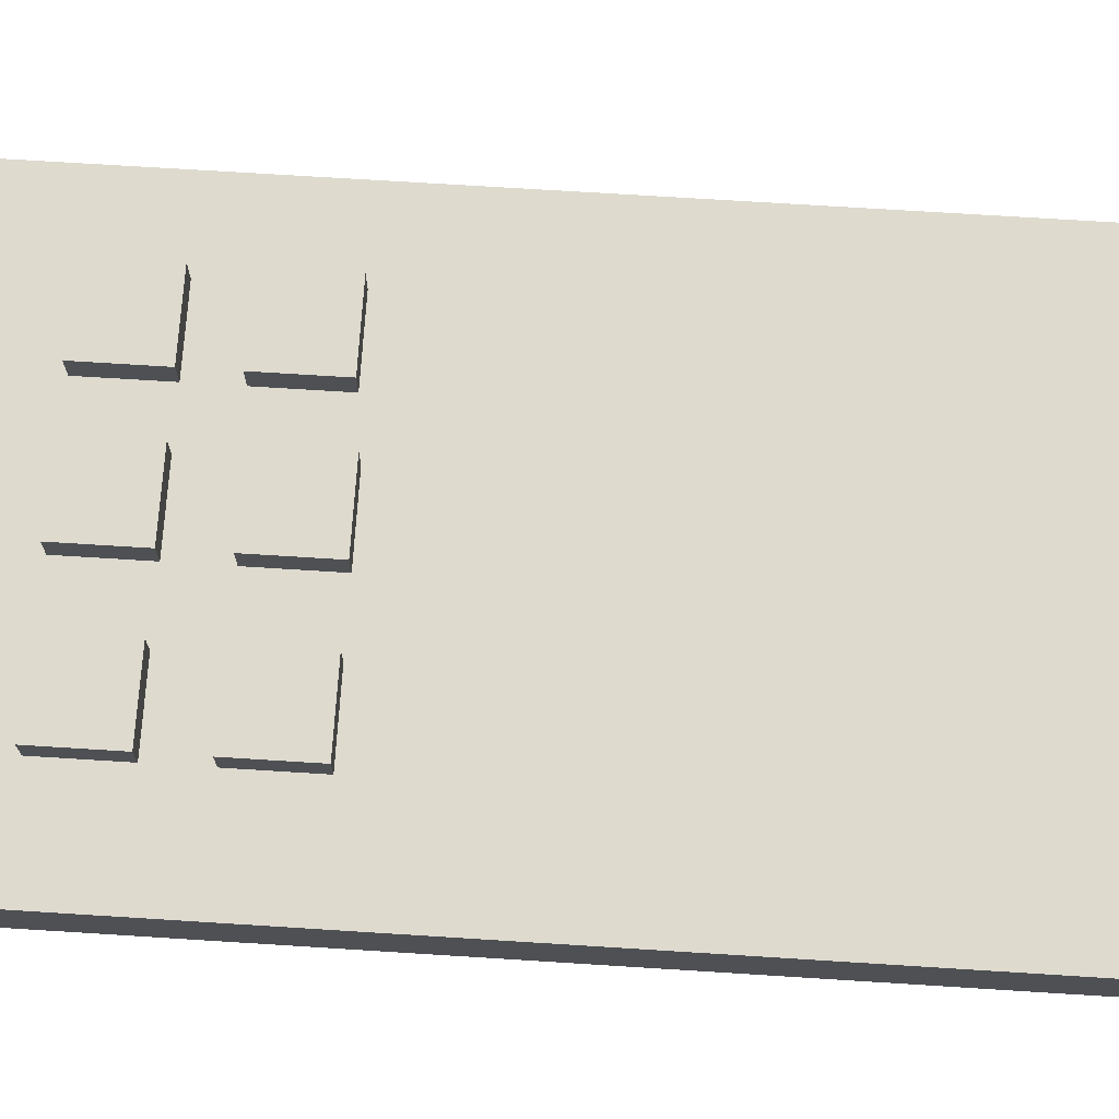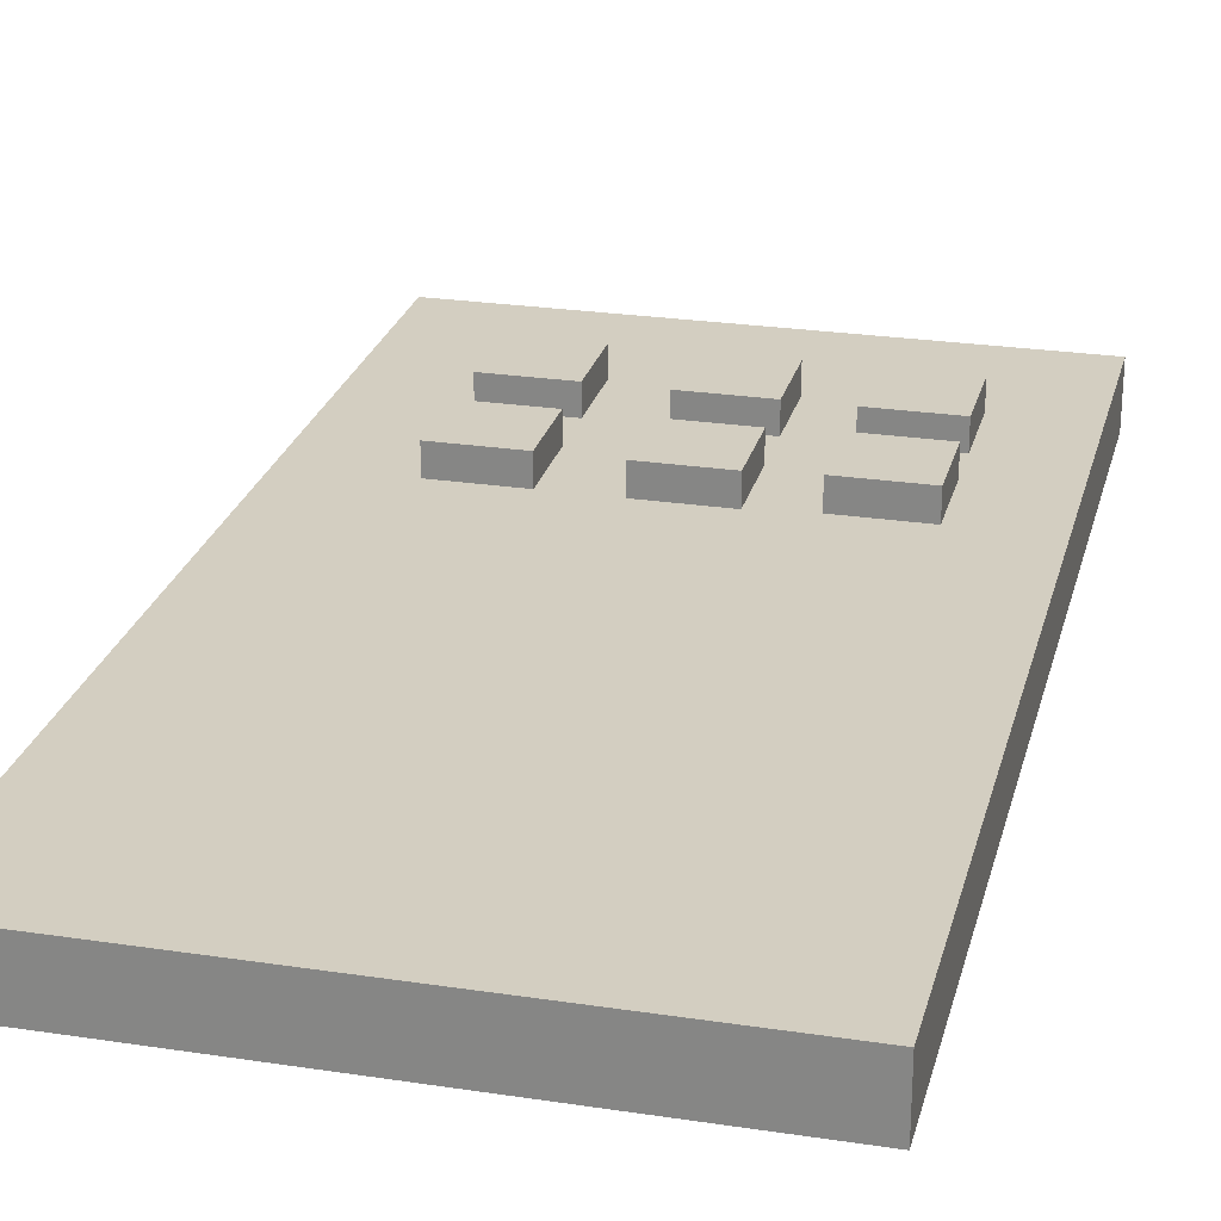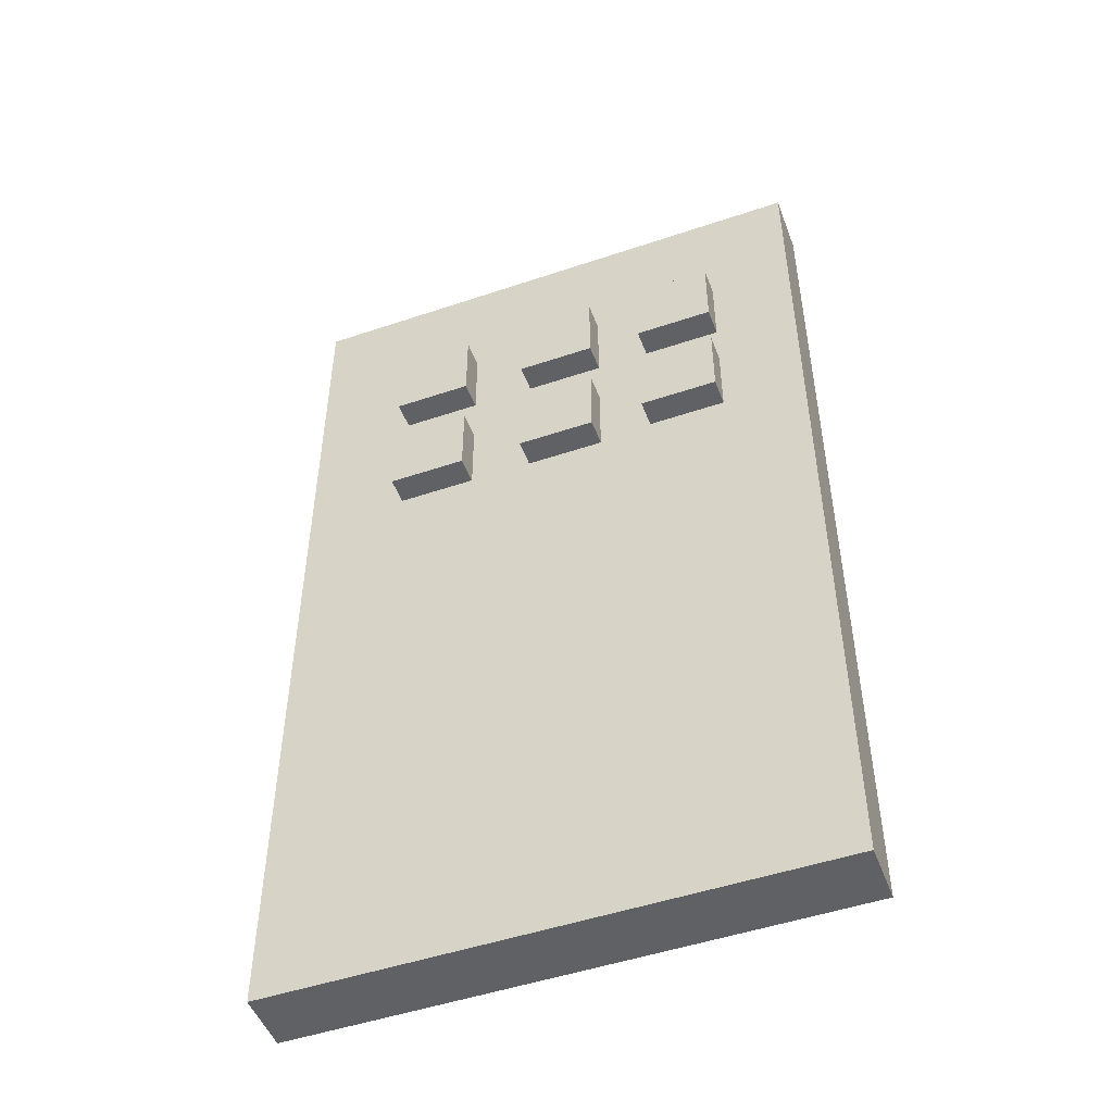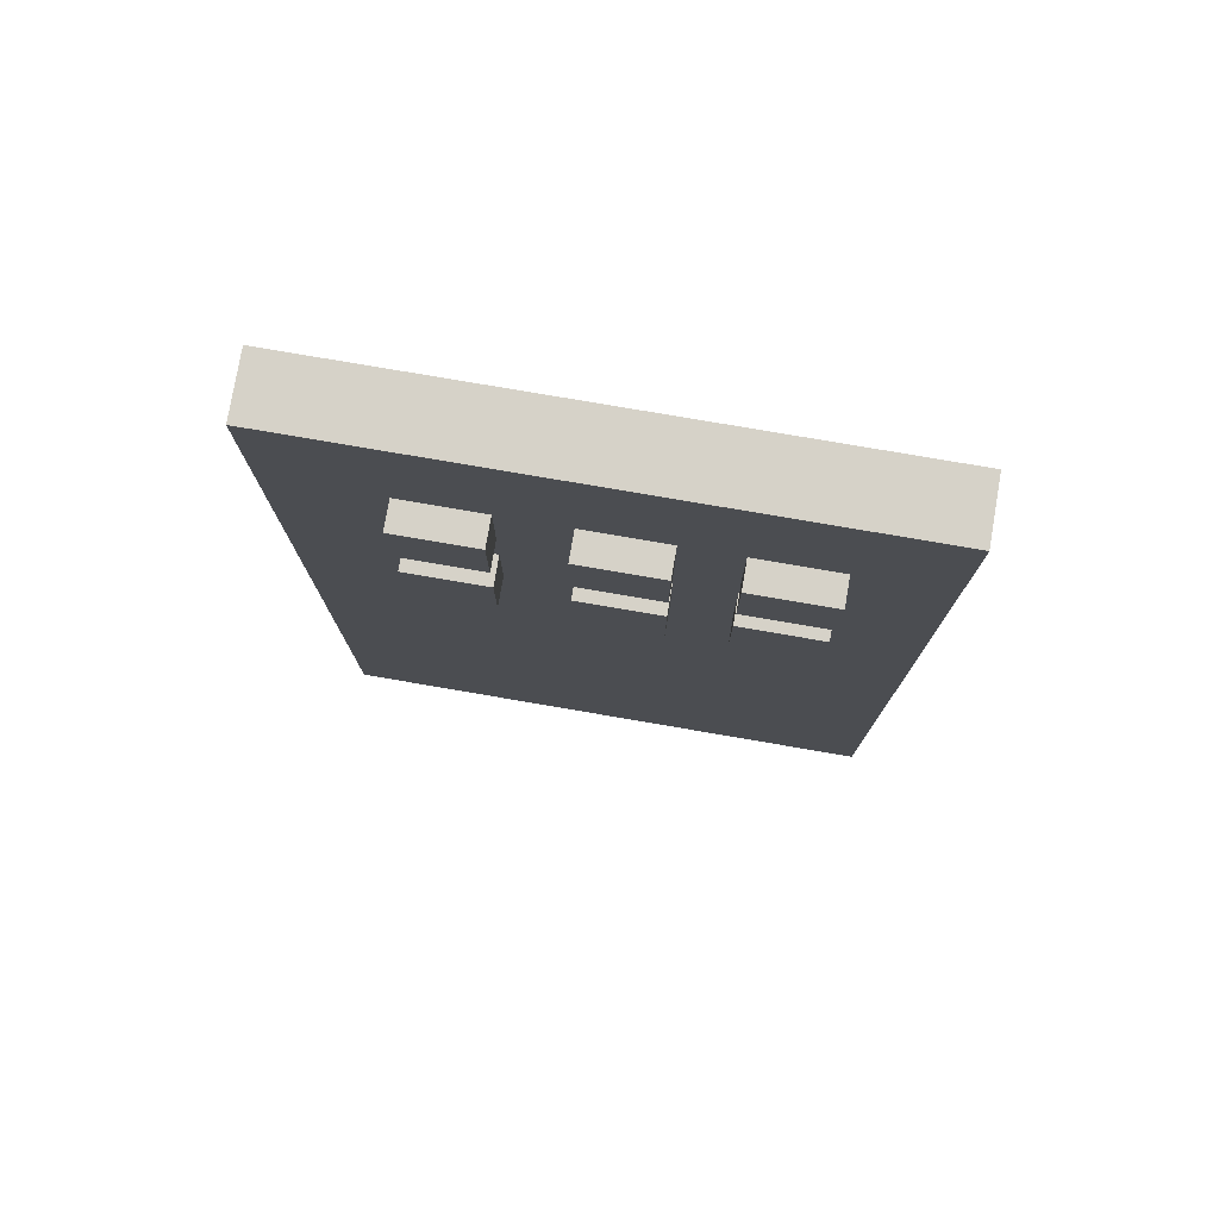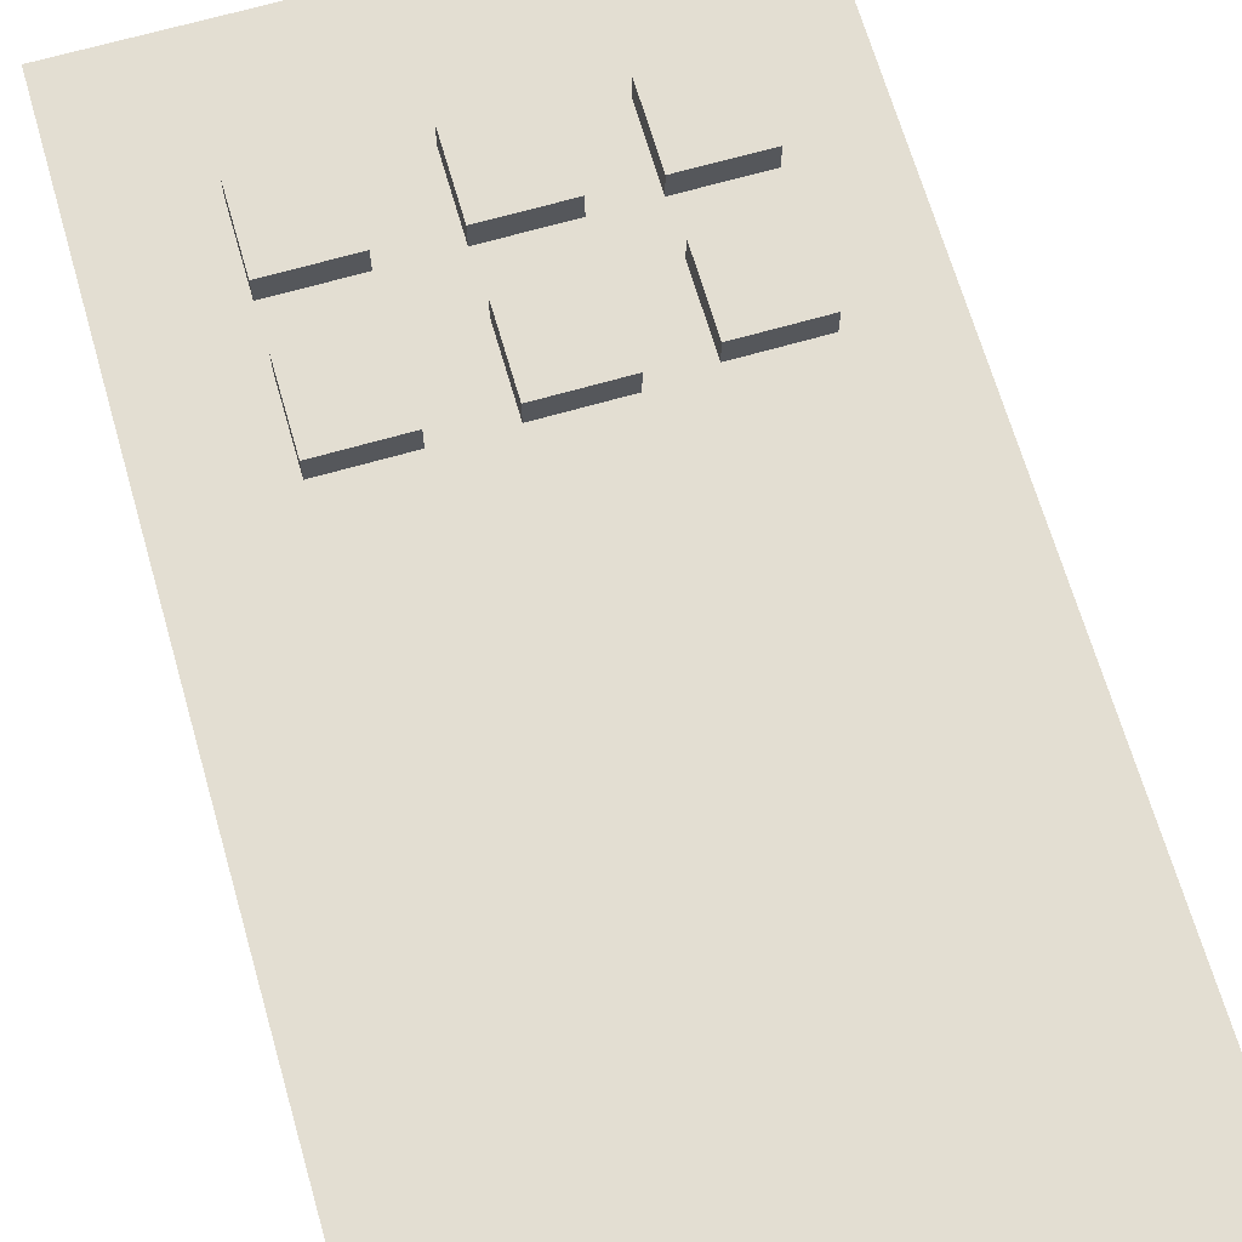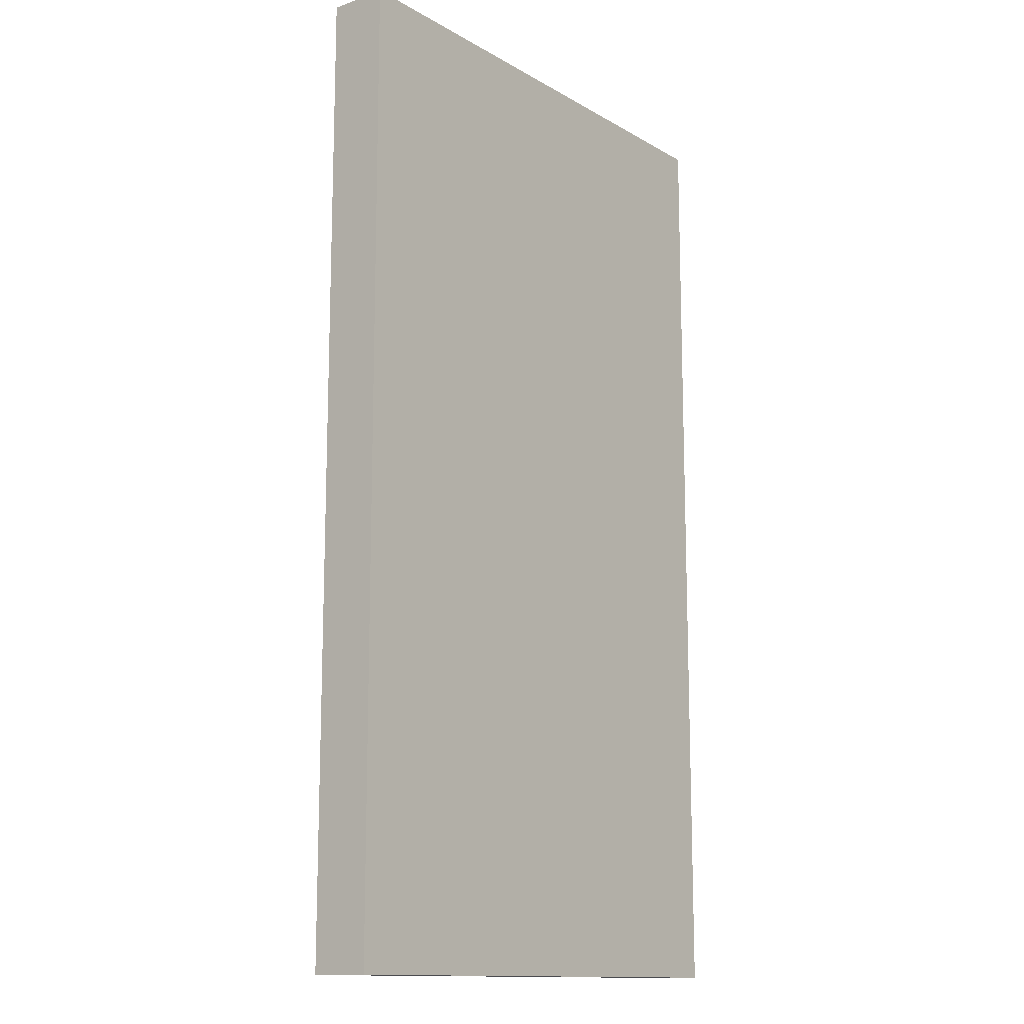
<metadata>
{"format":"obj","ext":"obj","renderer":"f3d","projection":"perspective","resolution":1024,"background":"white","views":[{"elev":71.2,"azim":-86.4,"up":"+Z"},{"elev":25.1,"azim":13.8,"up":"+Z"},{"elev":-49.7,"azim":20.4,"up":"+Y"},{"elev":78.0,"azim":9.7,"up":"+Y"},{"elev":67.4,"azim":-16.1,"up":"+Z"},{"elev":-13.4,"azim":128.2,"up":"+Y"}]}
</metadata>
<code>
g default
v -1.711 -1.54 0.1295
v 0.02681 -1.54 0.1295
v -1.711 1.567 0.1295
v 0.02681 1.567 0.1295
v -1.711 1.567 -0.06205
v 0.02681 1.567 -0.06205
v -1.711 -1.54 -0.06205
v 0.02681 -1.54 -0.06205
v -1.375 0.4643 0.218
v -1.123 0.4643 0.218
v -1.375 0.7138 0.218
v -1.123 0.7138 0.218
v -1.375 0.7138 0.005271
v -1.123 0.7138 0.005271
v -1.375 0.4643 0.005271
v -1.123 0.4643 0.005271
v -1.375 0.8848 0.218
v -1.123 0.8848 0.218
v -1.375 1.134 0.218
v -1.123 1.134 0.218
v -1.375 1.134 0.005271
v -1.123 1.134 0.005271
v -1.375 0.8848 0.005271
v -1.123 0.8848 0.005271
v -0.9191 0.8848 0.218
v -0.6677 0.8848 0.218
v -0.9191 1.134 0.218
v -0.6677 1.134 0.218
v -0.9191 1.134 0.005271
v -0.6677 1.134 0.005271
v -0.9191 0.8848 0.005271
v -0.6677 0.8848 0.005271
v -0.9191 0.4641 0.218
v -0.6677 0.4641 0.218
v -0.9191 0.7136 0.218
v -0.6677 0.7136 0.218
v -0.9191 0.7136 0.005271
v -0.6677 0.7136 0.005271
v -0.9191 0.4641 0.005271
v -0.6677 0.4641 0.005271
v -0.4958 0.4843 0.218
v -0.2444 0.4843 0.218
v -0.4958 0.7338 0.218
v -0.2444 0.7338 0.218
v -0.4958 0.7338 0.005271
v -0.2444 0.7338 0.005271
v -0.4958 0.4843 0.005271
v -0.2444 0.4843 0.005271
v -0.4958 0.8848 0.218
v -0.2444 0.8848 0.218
v -0.4958 1.134 0.218
v -0.2444 1.134 0.218
v -0.4958 1.134 0.005271
v -0.2444 1.134 0.005271
v -0.4958 0.8848 0.005271
v -0.2444 0.8848 0.005271
g polySurface8973
f 1 2 4 3
f 3 4 6 5
f 5 6 8 7
f 7 8 2 1
f 2 8 6 4
f 7 1 3 5
f 9 10 12 11
f 11 12 14 13
f 13 14 16 15
f 15 16 10 9
f 10 16 14 12
f 15 9 11 13
f 17 18 20 19
f 19 20 22 21
f 21 22 24 23
f 23 24 18 17
f 18 24 22 20
f 23 17 19 21
f 25 26 28 27
f 27 28 30 29
f 29 30 32 31
f 31 32 26 25
f 26 32 30 28
f 31 25 27 29
f 33 34 36 35
f 35 36 38 37
f 37 38 40 39
f 39 40 34 33
f 34 40 38 36
f 39 33 35 37
f 41 42 44 43
f 43 44 46 45
f 45 46 48 47
f 47 48 42 41
f 42 48 46 44
f 47 41 43 45
f 49 50 52 51
f 51 52 54 53
f 53 54 56 55
f 55 56 50 49
f 50 56 54 52
f 55 49 51 53

</code>
